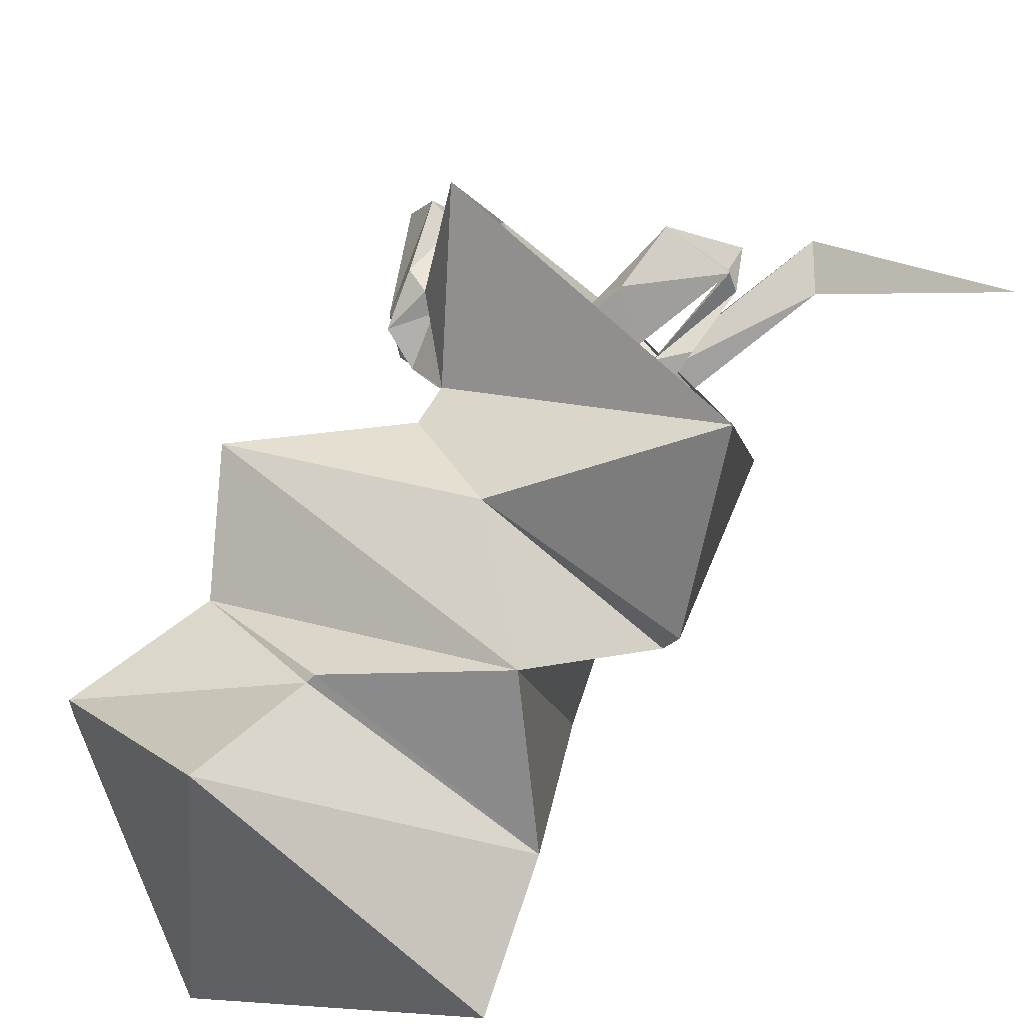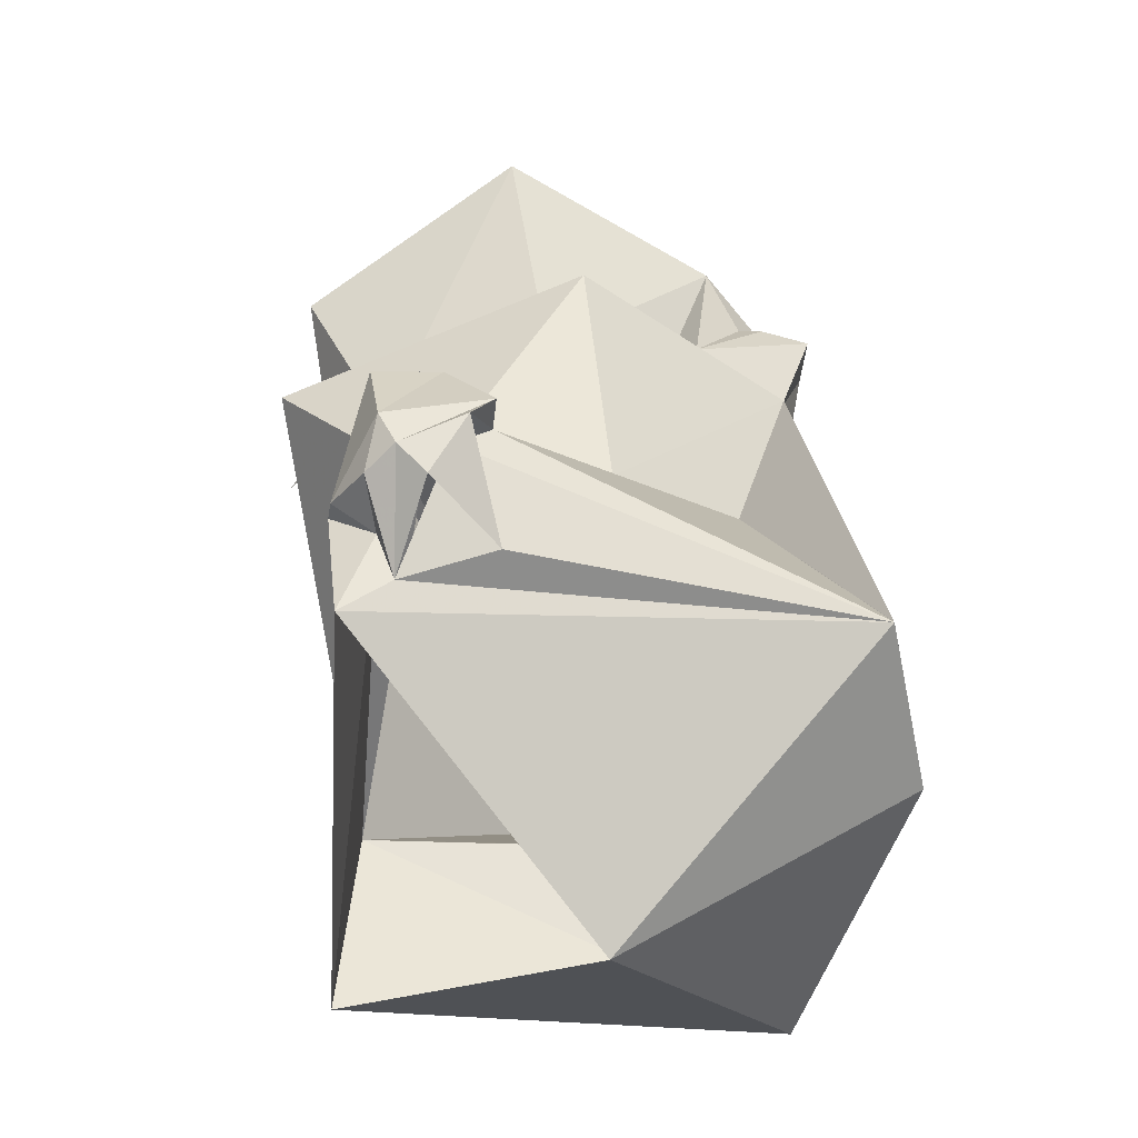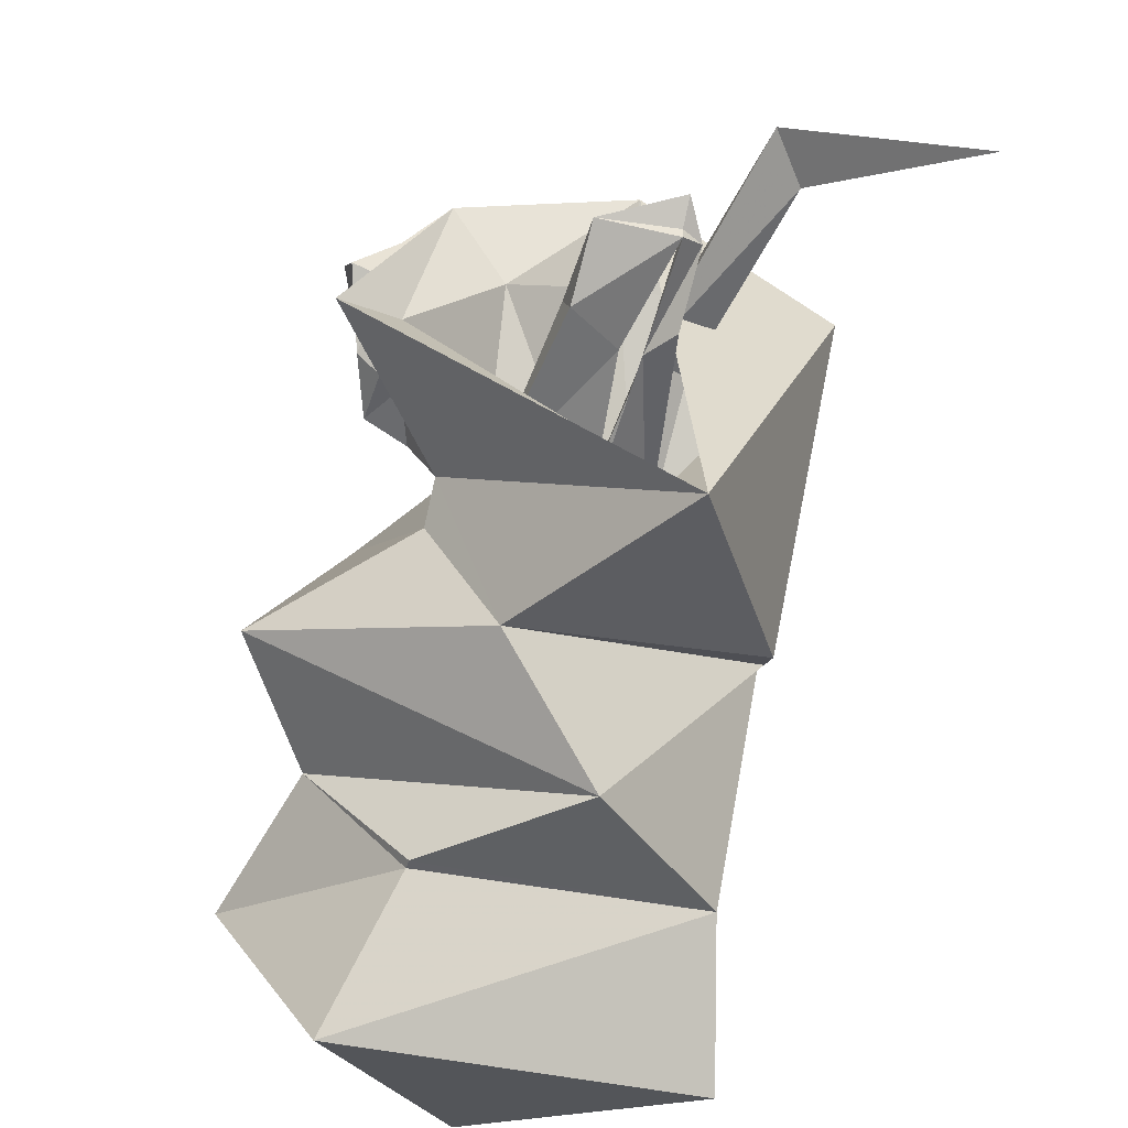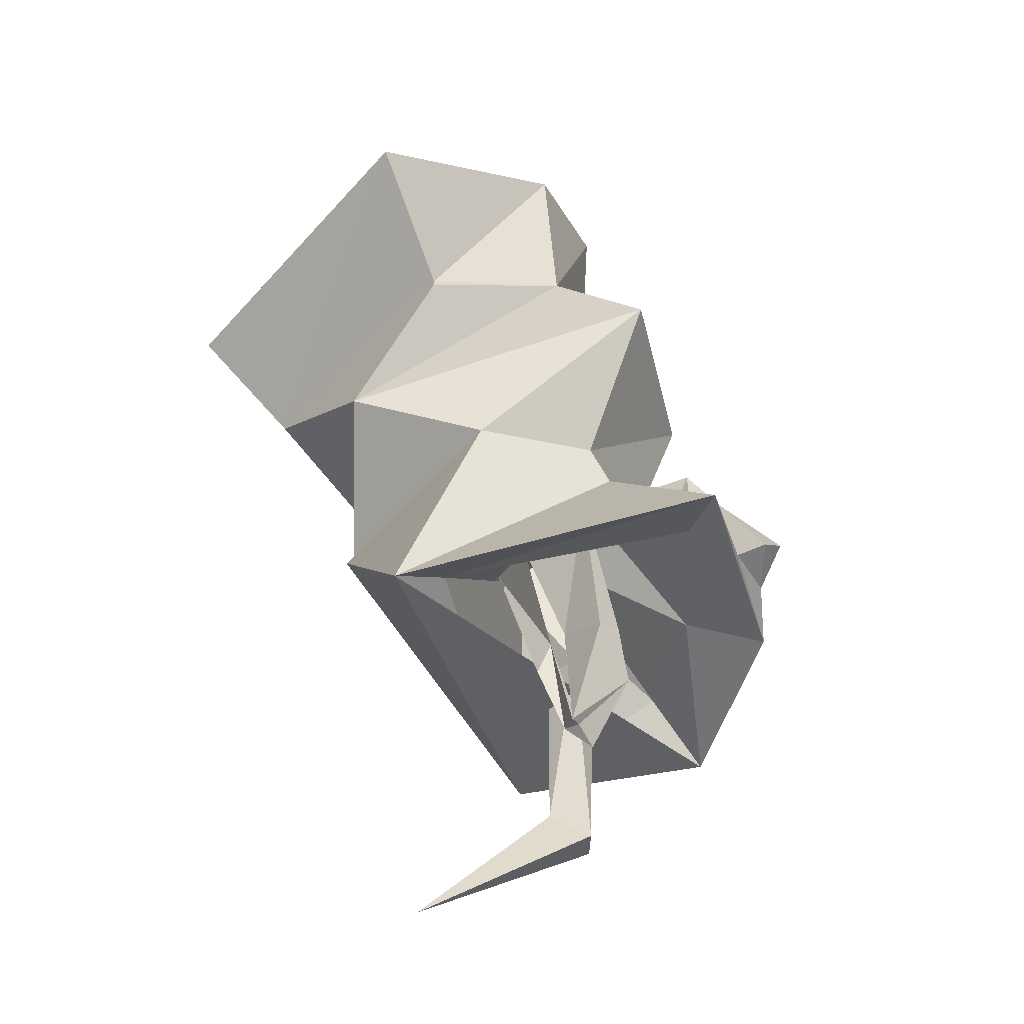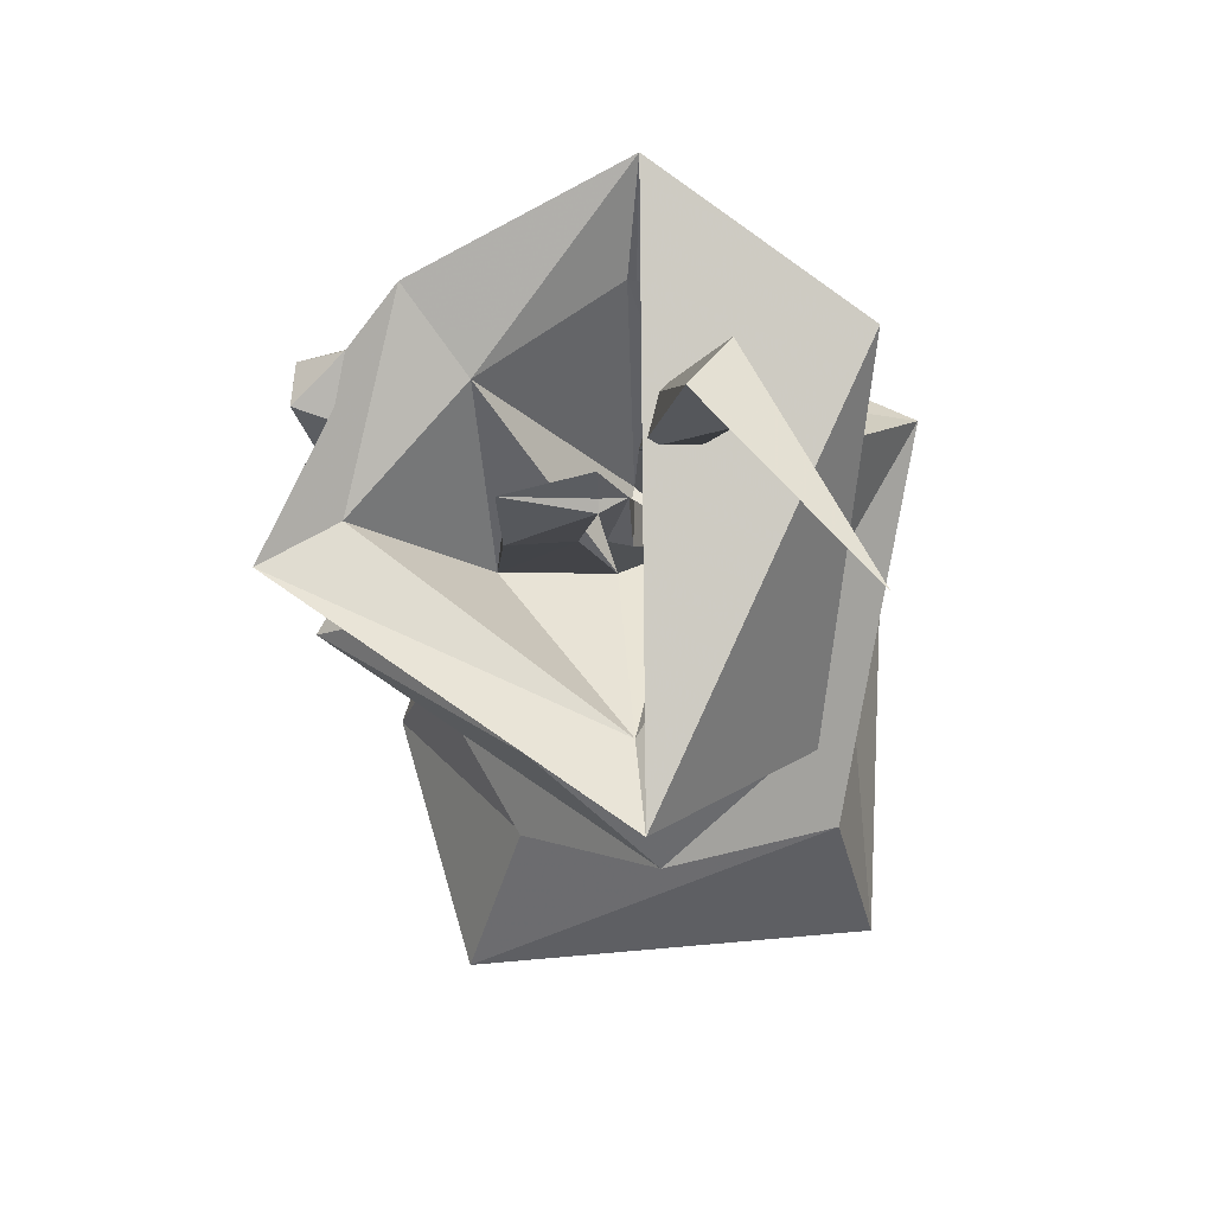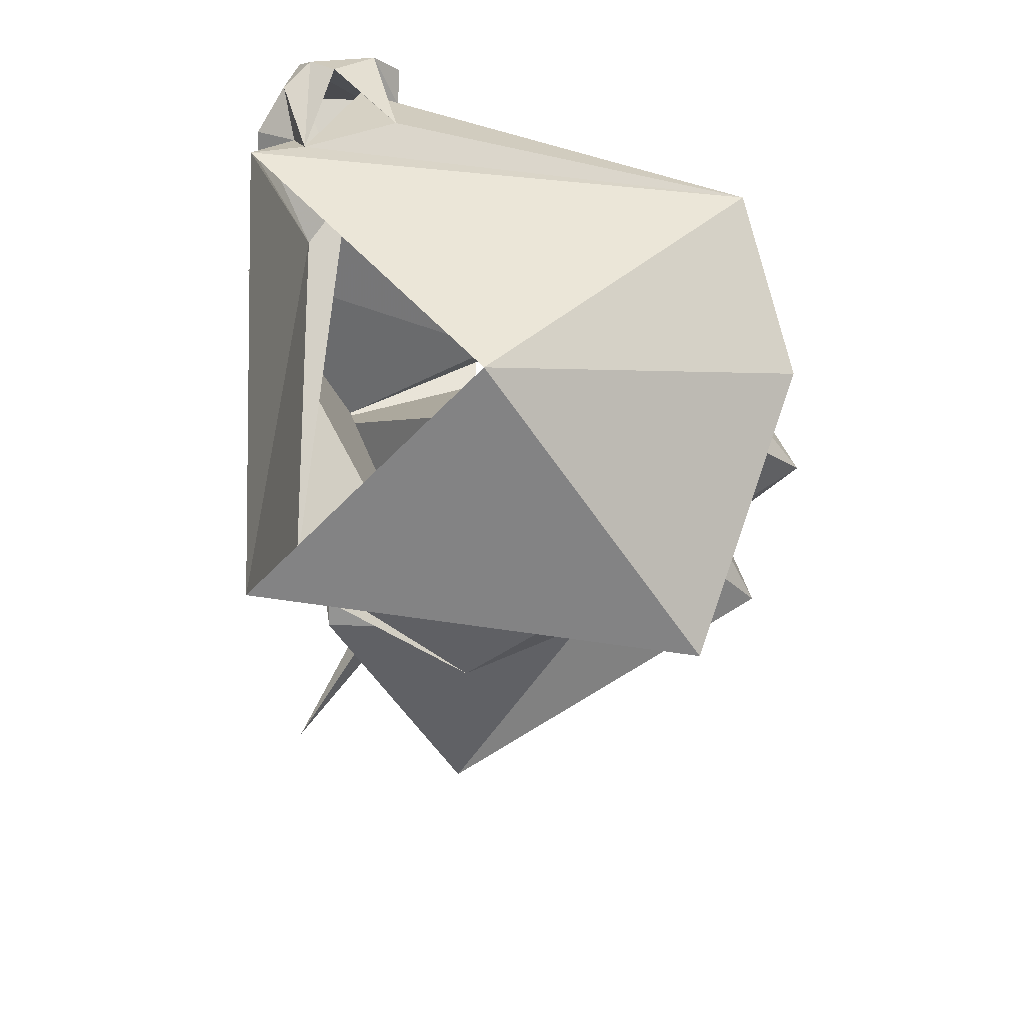
<metadata>
{"format":"obj","ext":"obj","renderer":"f3d","projection":"perspective","resolution":1024,"background":"white","views":[{"elev":-66.6,"azim":-43.6,"up":"+Z"},{"elev":0.9,"azim":171.4,"up":"+Z"},{"elev":-45.1,"azim":-17.6,"up":"+Z"},{"elev":-57.7,"azim":-135.9,"up":"+Y"},{"elev":7.7,"azim":3.3,"up":"+Z"},{"elev":-40.8,"azim":177.4,"up":"+Z"}]}
</metadata>
<code>
v -0.007812 -0.4531 0.1953
v -0.01562 -0.3438 0.1641
v 0.02344 -0.3594 0.1328
v 0.02344 -0.4453 0.1953
v 0.04688 -0.5938 0.2188
v 0.02344 -0.6172 0.2422
v 0 -0.4453 0.2266
v 0.02344 -0.3359 0.1641
v -0.01562 -0.4297 0.2891
v -0.1016 -0.4531 0.2344
v -0.02344 -0.3828 0.1172
v -0.007812 -0.5 0.1719
v -0.007812 -0.5156 0.1484
v -0.02344 -0.4922 0.1484
v -0.007812 -0.4922 0.03906
v 0.05469 -0.3594 0.1328
v 0.04688 -0.6016 0.2656
v 0.125 -0.7031 0.1484
v 0.1406 -0.01562 0.07812
v 0 -0.007812 -0.1016
v -0.1562 -0.03125 0.07031
v 0.1094 -0.02344 0.09375
v 0.1172 -0.03906 0.1172
v 0.1406 -0.0625 0.125
v 0.1094 -0.125 0.1172
v 0.1328 -0.1562 -0.1484
v 0.1094 -0.2344 -0.0625
v -0.1328 -0.1719 -0.1719
v -0.1875 -0.08594 -0.02344
v -0.1562 -0.1875 0.02344
v -0.09375 -0.1328 0.125
v 0.05469 -0.05469 0.1719
v 0.07812 -0.03906 0.1641
v 0.05469 -0.01562 0.1094
v -0.09375 -0.2266 -0.07031
v -0.09375 -0.2344 -0.07031
v 0 -0.3281 -0.07031
v -0.2188 -0.2656 0.0625
v -0.1406 -0.2266 0.1953
v -0.01562 -0.09375 0.1484
v 0.08594 -0.1094 0.1484
v 0.05469 -0.03906 0.1875
v 0.07031 -0.02344 0.1797
v 0.09375 -0.007812 0.1484
v 0.1094 -0.01562 0.1641
v 0.125 -0.02344 0.1484
v 0.1406 -0.04688 0.1328
v 0.125 -0.07812 0.1641
v 0.1328 -0.07812 0.1406
v 0.1562 -0.2266 0.1953
v -0.01562 -0.1953 0.2656
v -0.01562 -0.3281 0.2266
v 0.08594 -0.3594 0.1875
v 0.09375 -0.375 0.02344
v -0.07812 -0.375 0.007812
v -0.125 -0.3594 0.09375
v -0.07812 -0.3594 0.1875
v -0.01562 -0.3438 0.2344
v -0.007812 -0.4531 0.3594
v 0.125 -0.4609 0.2656
v 0.09375 -0.3906 0.01562
v -0.125 -0.3828 0.1172
v -0.1016 -0.3672 0.1797
v -0.1172 -0.375 0.2344
v -0.1406 -0.4609 0.2891
v 0 -0.5312 -0.007812
v -0.2188 -0.4922 0.1328
v -0.1719 -0.4141 0.1641
v -0.1562 -0.4062 0.1641
v -0.1406 -0.3672 0.1562
v -0.1406 -0.3672 0.1641
v -0.1641 -0.375 0.1875
v -0.1406 -0.3516 0.2109
v -0.125 -0.3984 0.1875
v -0.1172 -0.3672 0.1641
v -0.1406 -0.4141 0.1797
v -0.1719 -0.375 0.1641
v -0.1875 -0.4141 0.1797
v -0.1719 -0.375 0.1953
v -0.1719 -0.4688 0.1562
v -0.1797 -0.4531 0.2109
v -0.09375 -0.3828 0.1172
v -0.07812 -0.5 0.1719
v -0.03906 -0.4922 0.1484
v -0.02344 -0.5703 0.1797
v -0.007812 -0.5625 0.1797
v -0.02344 -0.5703 0.1719
v -0.02344 -0.5859 0.1953
v -0.07812 -0.5625 0.1797
v -0.07812 -0.5156 0.1484
v 0.1172 -0.03125 0.1797
v 0.07812 -0.07812 0.2031
v 0.1172 -0.07812 0.2031
v -0.1719 -0.4531 0.25
v -0.1562 -0.4297 0.25
v -0.1719 -0.4297 0.25
v -0.2031 -0.4297 0.2422
v -0.2031 -0.4531 0.2188
f 1 2 3
f 1 3 4
f 1 4 5
f 1 5 6
f 1 6 7
f 1 7 2
f 2 7 8
f 3 11 12
f 3 12 13
f 3 13 14
f 3 14 11
f 3 8 7
f 3 7 4
f 4 7 17
f 4 17 5
f 5 17 18
f 5 18 6
f 6 18 17
f 6 17 7
f 11 82 83
f 11 83 84
f 11 84 82
f 12 11 14
f 12 14 85
f 12 85 86
f 12 86 13
f 13 86 14
f 14 86 87
f 14 87 85
f 85 87 86
f 85 86 88
f 85 88 89
f 85 89 86
f 86 89 88
f 89 85 84
f 89 84 83
f 89 83 90
f 89 90 87
f 89 87 85
f 85 87 84
f 84 87 90
f 84 90 82
f 82 90 83
f 2 8 9
f 2 9 10
f 2 10 11
f 2 11 3
f 3 11 15
f 3 15 16
f 3 16 8
f 19 20 21
f 19 21 22
f 19 22 23
f 19 23 24
f 19 24 25
f 19 25 26
f 26 25 27
f 26 27 28
f 26 28 20
f 20 28 29
f 20 29 21
f 21 29 30
f 21 30 31
f 21 31 32
f 21 32 33
f 21 33 34
f 21 34 22
f 22 34 33
f 20 29 19
f 27 35 28
f 28 35 29
f 29 35 30
f 30 36 37
f 30 37 38
f 30 38 31
f 31 38 39
f 31 39 40
f 31 40 32
f 32 40 41
f 24 49 25
f 25 49 41
f 27 41 50
f 27 50 37
f 27 37 36
f 40 39 51
f 40 51 41
f 41 51 50
f 50 51 52
f 50 52 53
f 50 53 37
f 37 53 54
f 37 54 55
f 37 55 38
f 38 55 56
f 38 56 39
f 39 56 57
f 39 57 51
f 51 57 52
f 53 58 59
f 53 59 60
f 53 60 61
f 57 62 63
f 57 63 64
f 57 64 65
f 57 65 58
f 58 65 59
f 59 65 10
f 59 10 9
f 61 66 55
f 55 66 62
f 62 66 67
f 62 67 68
f 62 68 69
f 62 69 70
f 62 70 71
f 62 71 63
f 74 64 63
f 61 60 66
f 66 60 15
f 66 15 67
f 67 15 80
f 67 80 65
f 67 65 81
f 67 81 68
f 60 66 59
f 80 10 65
f 10 80 82
f 10 82 11
f 11 82 15
f 15 82 80
f 8 60 9
f 60 8 15
f 15 8 16
f 94 81 65
f 94 65 95
f 95 65 64
f 30 35 36
f 25 41 27
f 27 36 35
f 52 57 58
f 52 58 53
f 53 61 54
f 54 61 55
f 55 62 56
f 56 62 57
f 32 41 42
f 32 42 43
f 32 43 33
f 33 43 34
f 34 43 44
f 44 43 45
f 44 45 22
f 22 45 46
f 22 46 23
f 23 46 47
f 23 47 24
f 24 47 48
f 24 48 49
f 63 71 72
f 63 72 73
f 63 73 74
f 63 74 75
f 75 74 76
f 75 76 70
f 70 76 69
f 70 69 77
f 70 77 71
f 71 77 72
f 72 77 78
f 72 78 79
f 72 79 73
f 73 79 64
f 73 64 74
f 68 81 78
f 68 78 77
f 68 77 69
f 91 47 46
f 91 46 45
f 91 45 42
f 91 42 92
f 91 92 93
f 91 93 47
f 47 93 48
f 48 93 41
f 48 41 49
f 42 45 43
f 41 93 92
f 41 92 42
f 94 95 96
f 94 96 97
f 94 97 98
f 94 98 81
f 95 64 96
f 96 64 97
f 97 64 79
f 97 79 98
f 98 79 78
f 98 78 81
f 55 61 62

</code>
